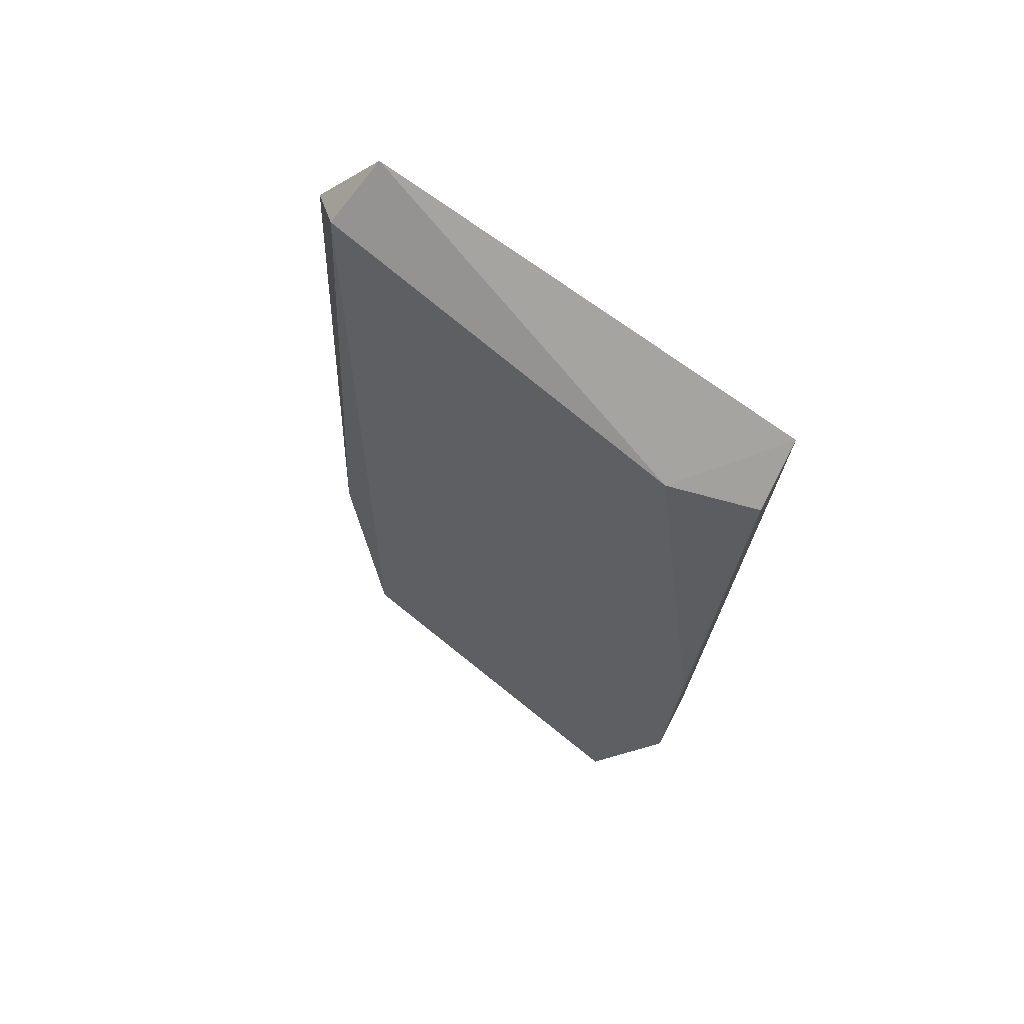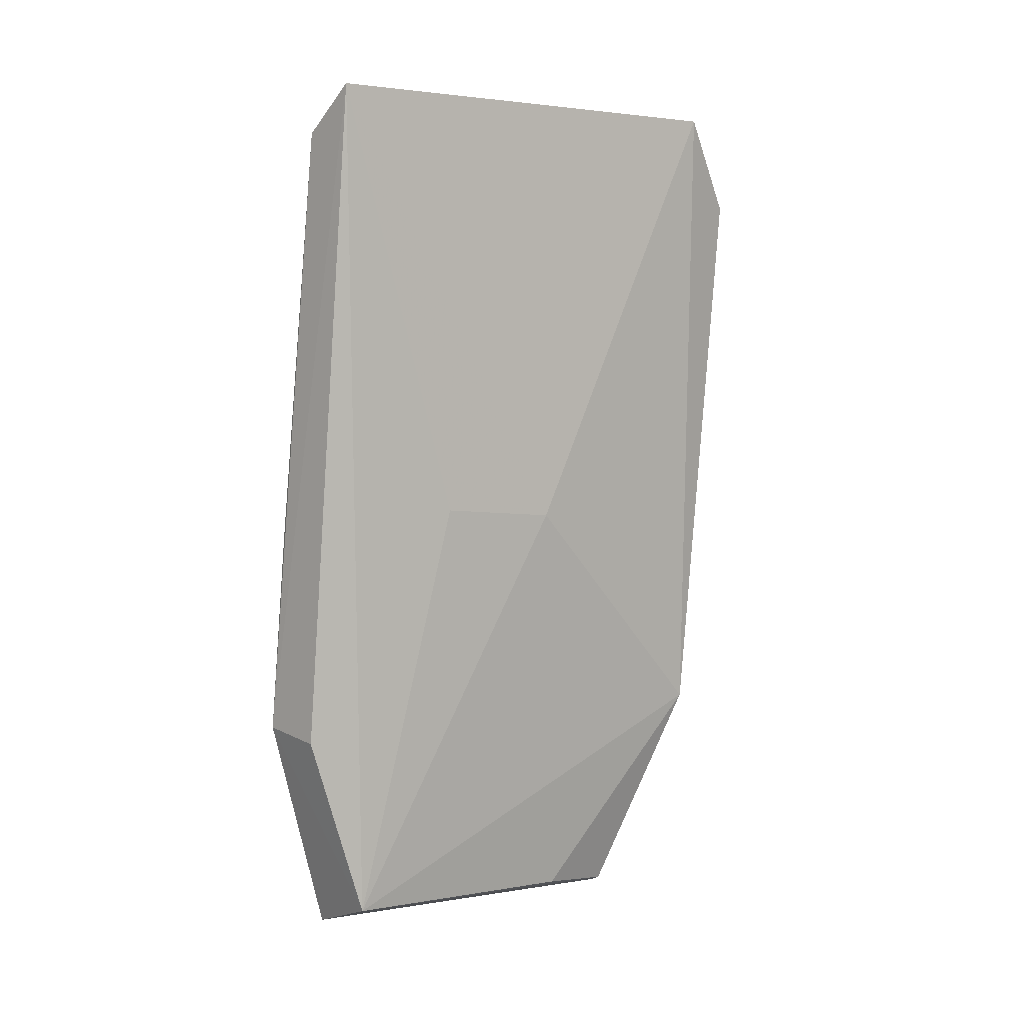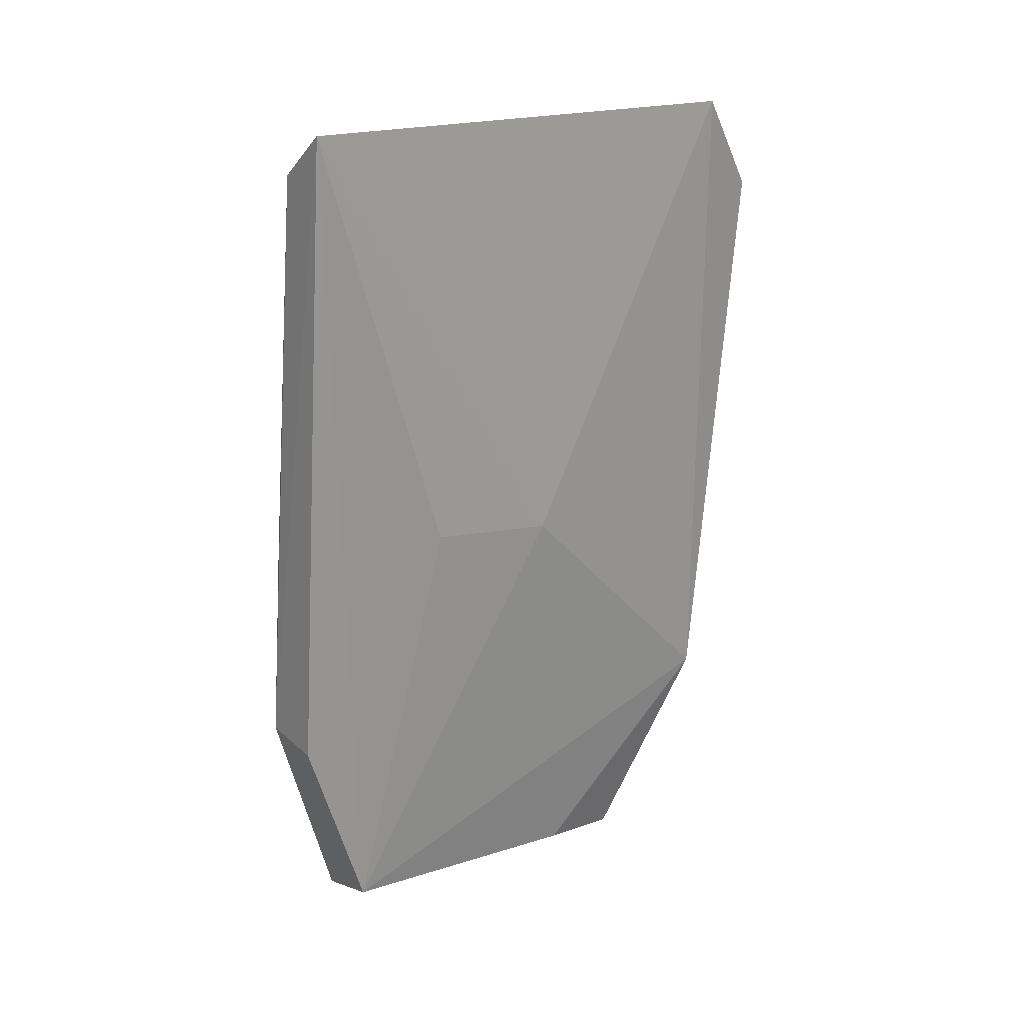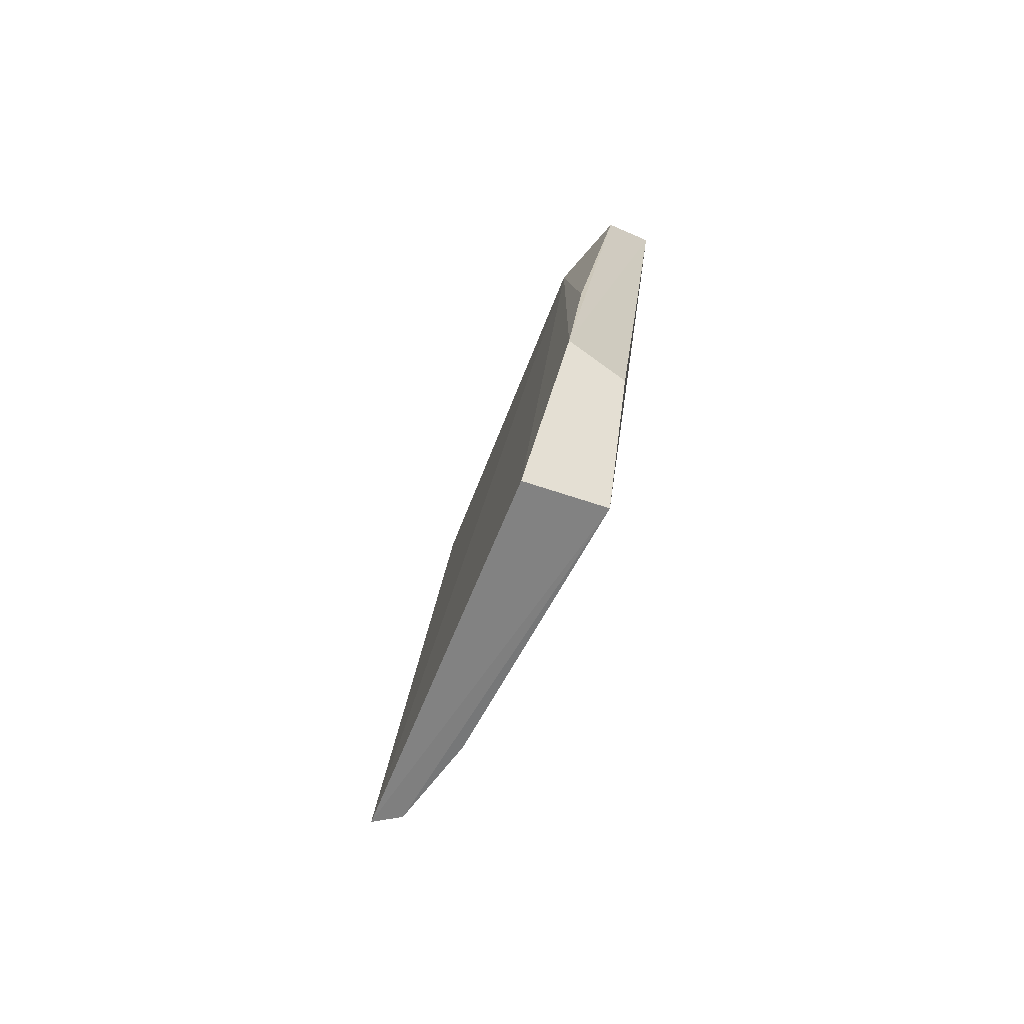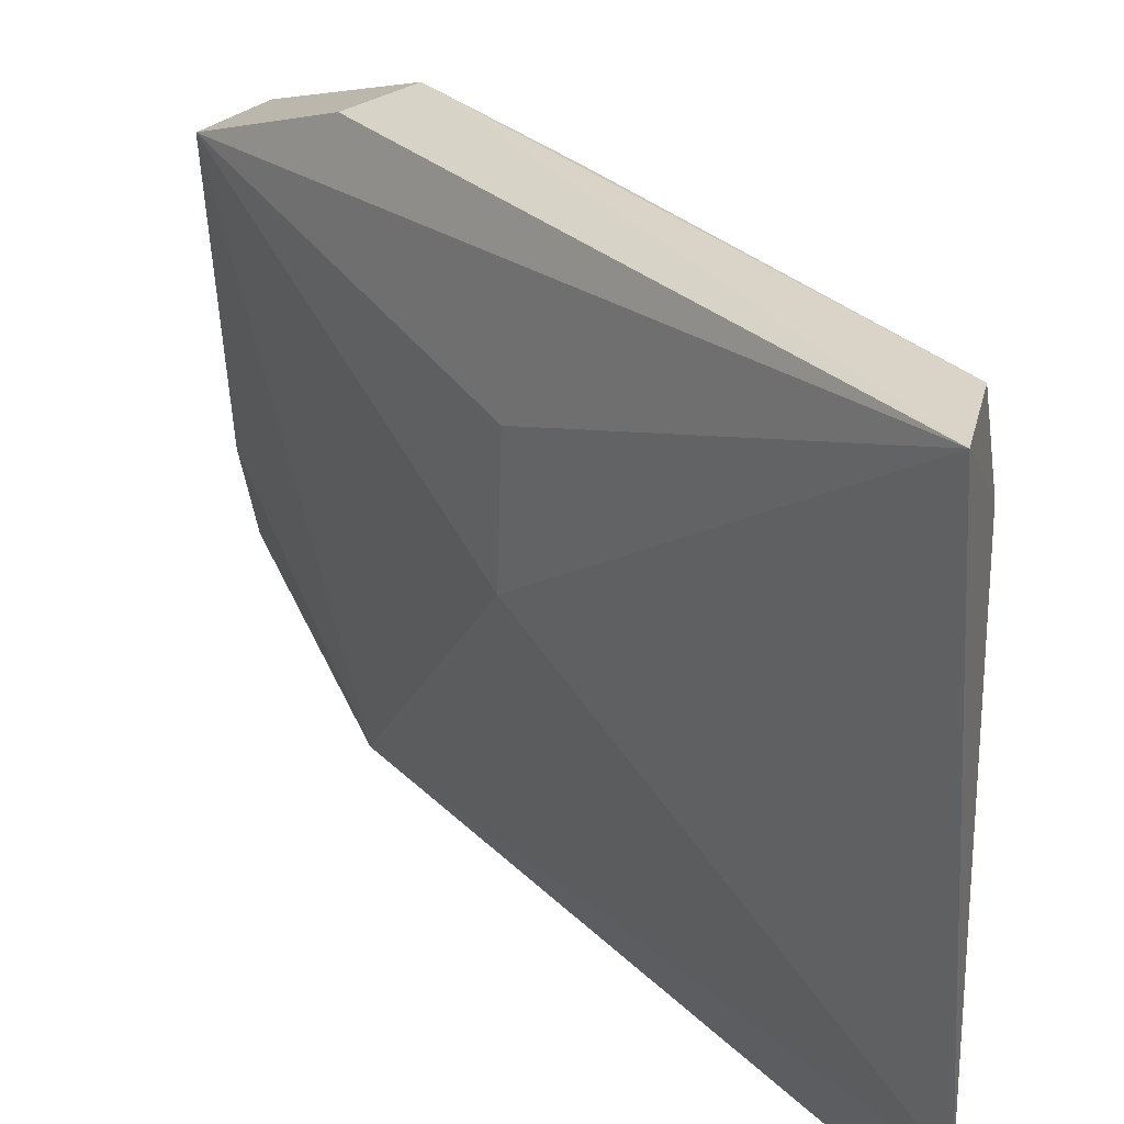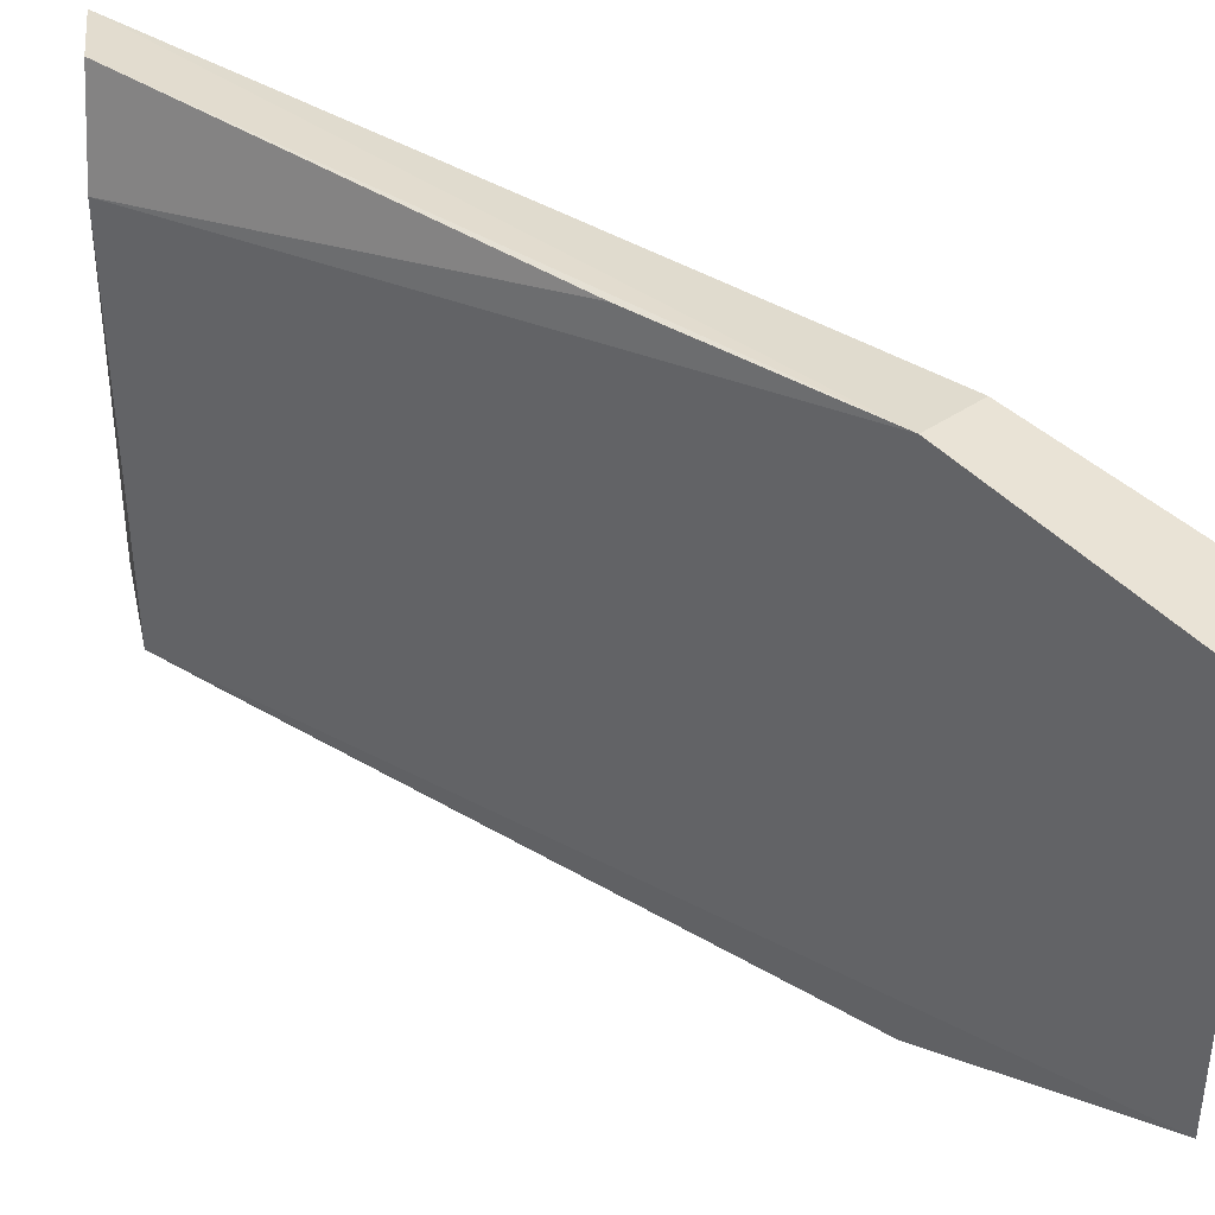
<metadata>
{"format":"obj","ext":"obj","renderer":"f3d","projection":"perspective","resolution":1024,"background":"white","views":[{"elev":69.6,"azim":127.7,"up":"+Z"},{"elev":1.2,"azim":-124.4,"up":"+Z"},{"elev":17.4,"azim":-118.9,"up":"+Z"},{"elev":-67.5,"azim":156.4,"up":"+Z"},{"elev":26.1,"azim":-39.2,"up":"+Y"},{"elev":41.3,"azim":120.8,"up":"+Y"}]}
</metadata>
<code>
v -0.0922 0.001065 0.09494
v -0.08885 -0.02261 0.09295
v -0.08801 -0.002637 0.09218
v -0.08445 -0.001689 0.05146
v -0.08872 -0.02321 0.06266
v -0.0849 -0.01967 0.05151
v -0.08544 0.001767 0.06231
v -0.09165 -0.02174 0.09561
v -0.08866 -0.001791 0.05275
v -0.08653 -0.02298 0.06187
v -0.08939 0.001485 0.09285
v -0.09038 -0.0248 0.09107
v -0.08739 -0.01491 0.05241
v -0.08856 0.001177 0.06175
v -0.09095 -0.01196 0.07339
v -0.08651 0.001616 0.07237
v -0.08621 -0.01911 0.05194
v -0.09098 -0.005772 0.07373
f 6 3 2
f 6 4 3
f 7 3 4
f 8 2 3
f 8 3 1
f 9 4 6
f 9 7 4
f 10 6 2
f 10 5 6
f 11 7 1
f 11 1 3
f 12 8 5
f 12 2 8
f 12 10 2
f 12 5 10
f 13 5 9
f 14 9 1
f 14 1 7
f 14 7 9
f 15 8 1
f 15 9 5
f 15 5 8
f 16 11 3
f 16 3 7
f 16 7 11
f 17 13 9
f 17 9 6
f 17 6 5
f 17 5 13
f 18 15 1
f 18 1 9
f 18 9 15

</code>
